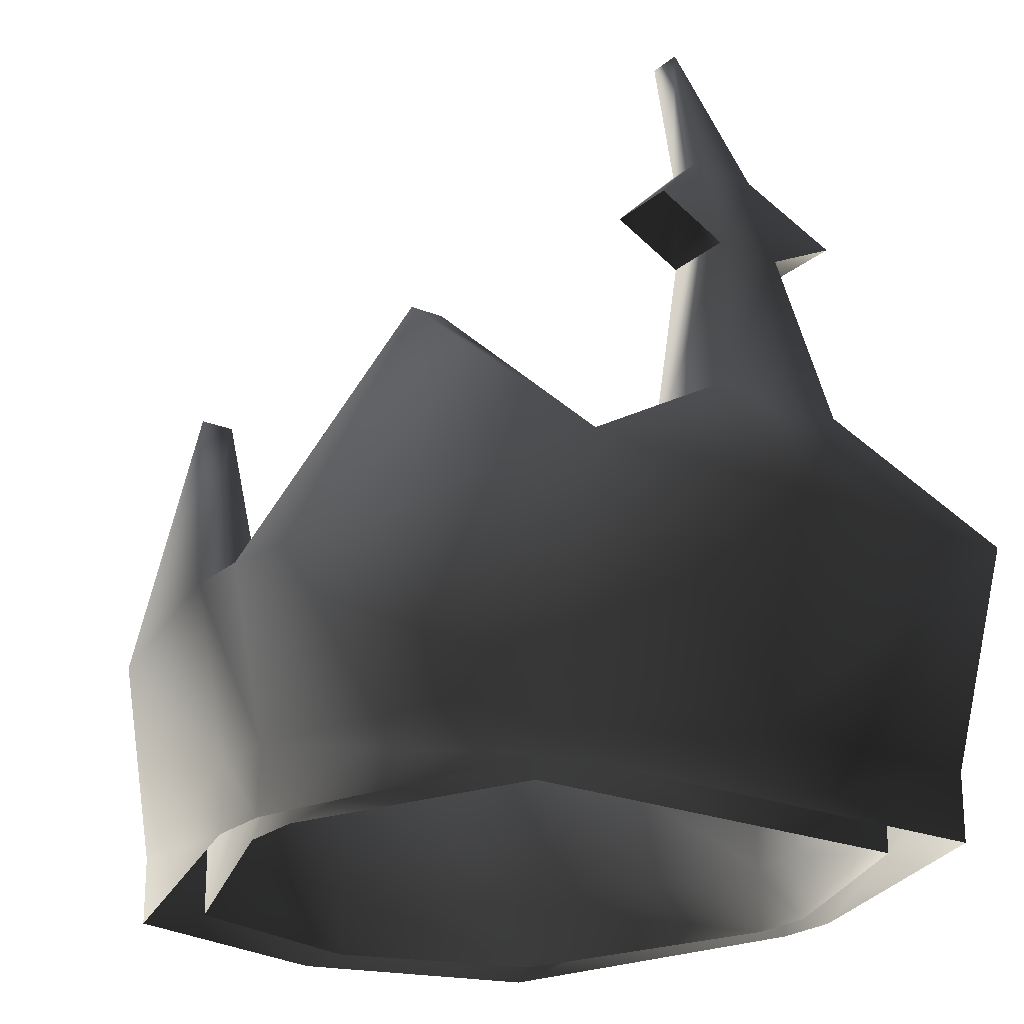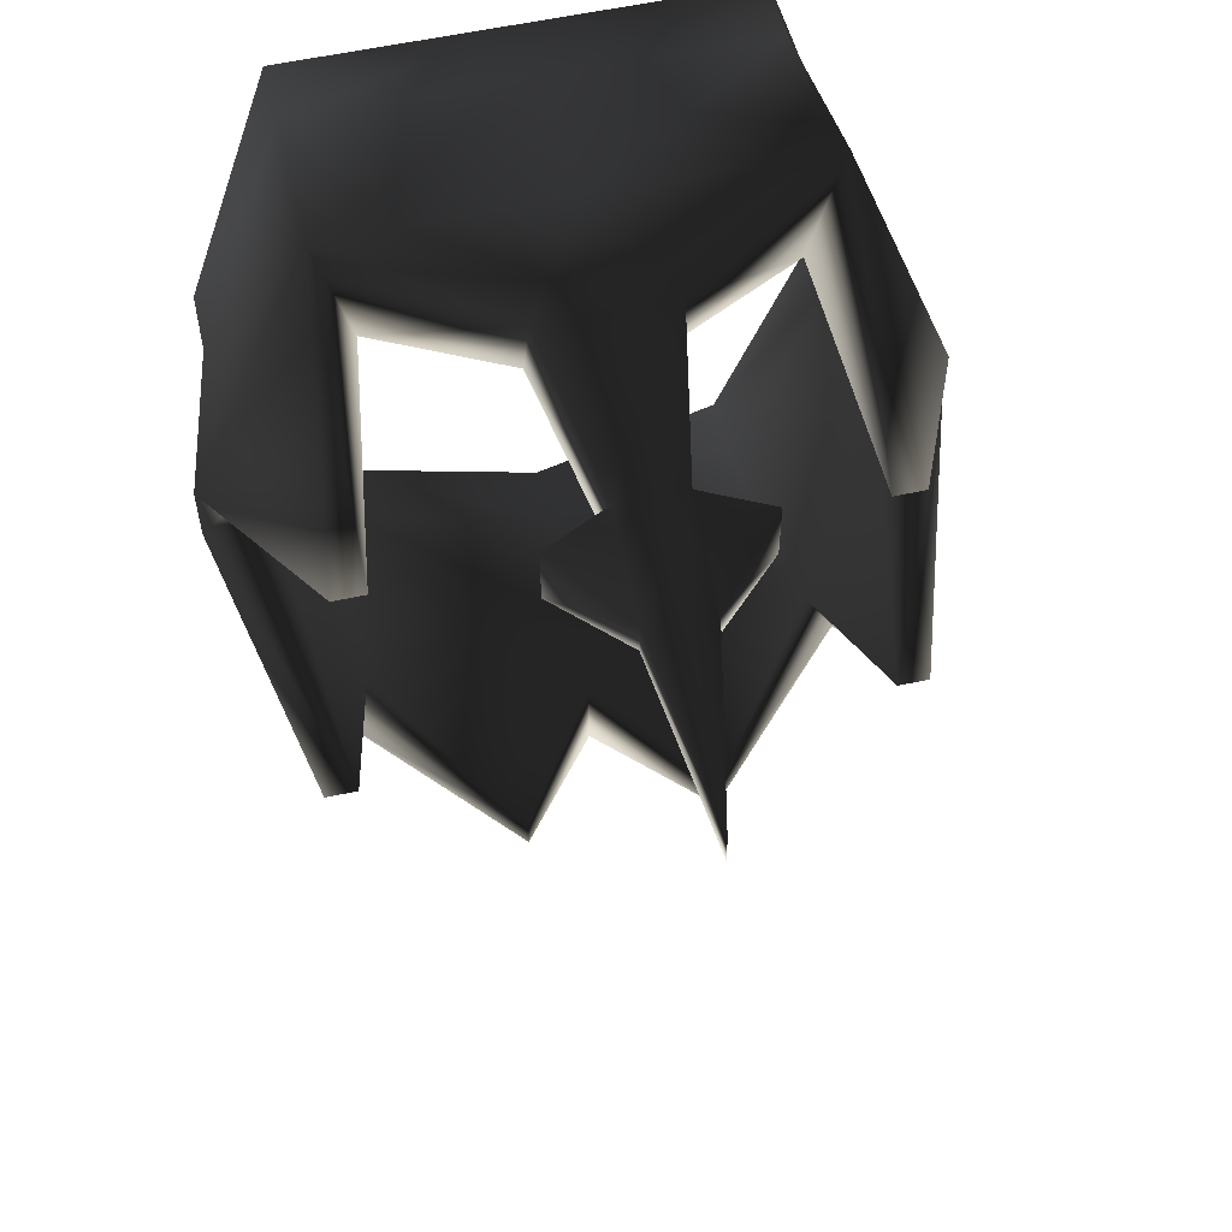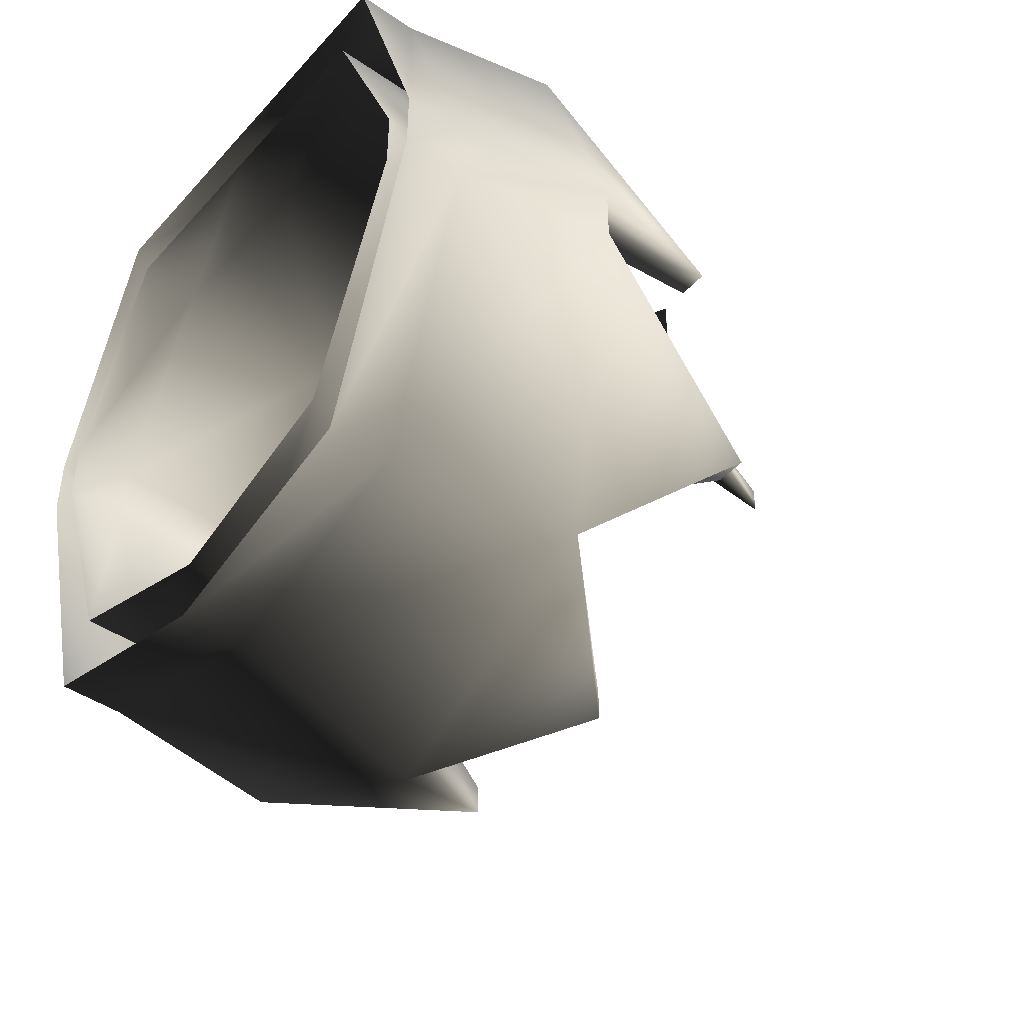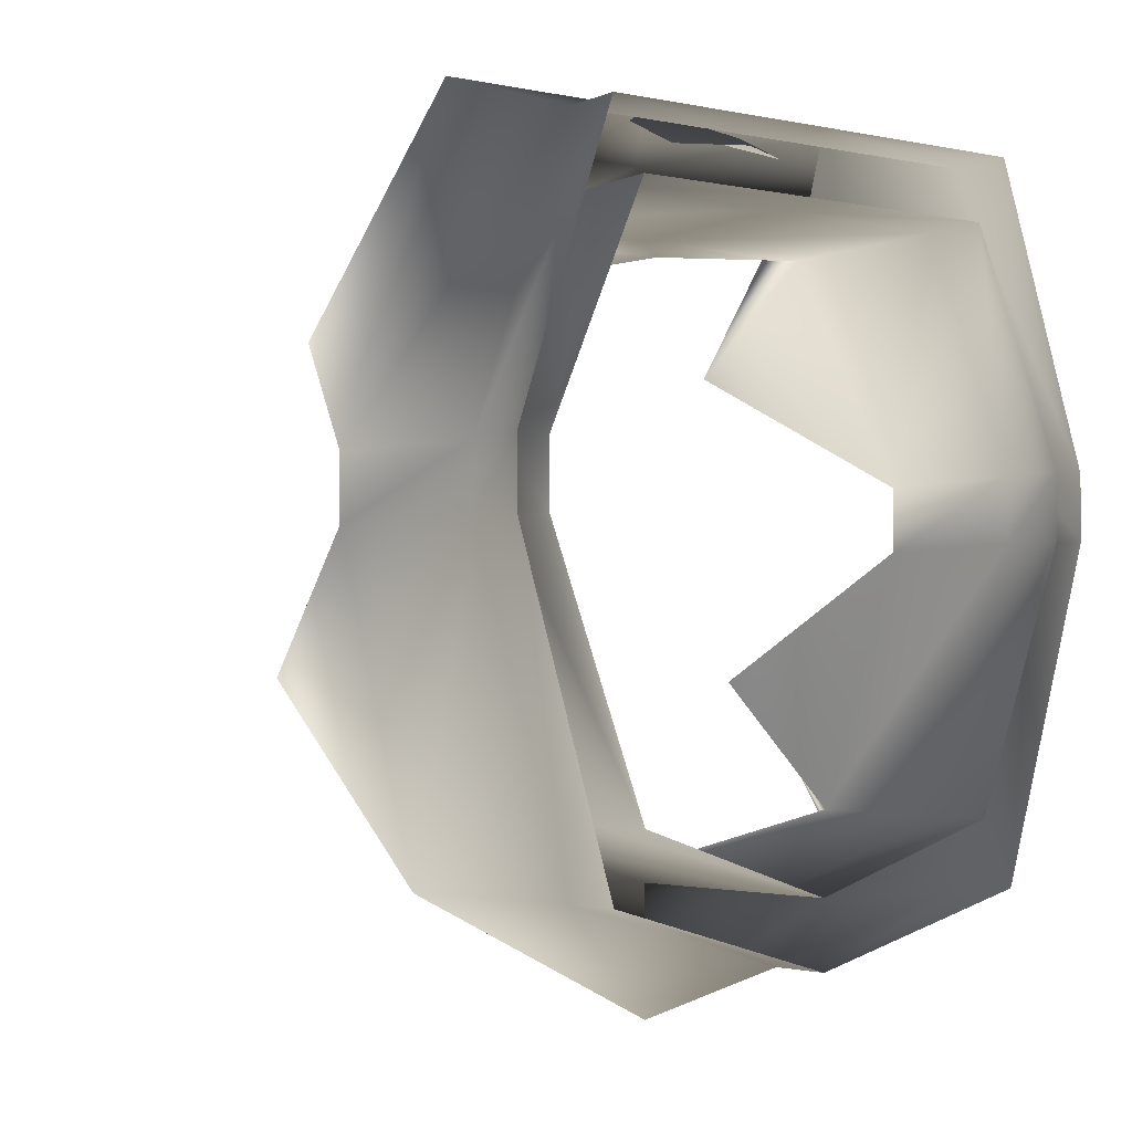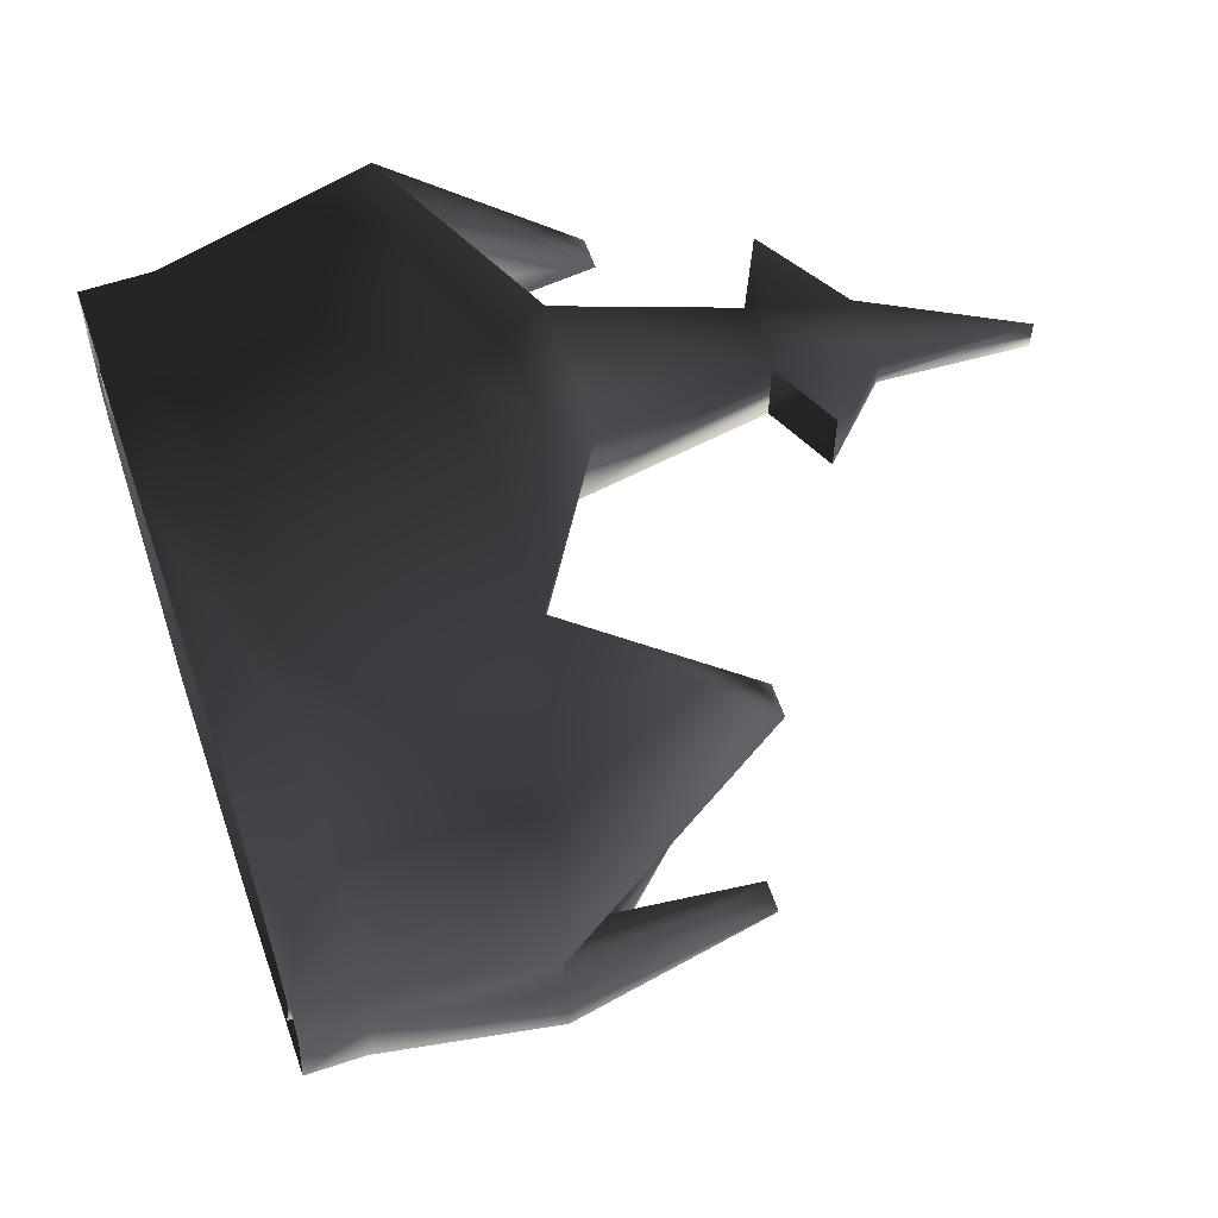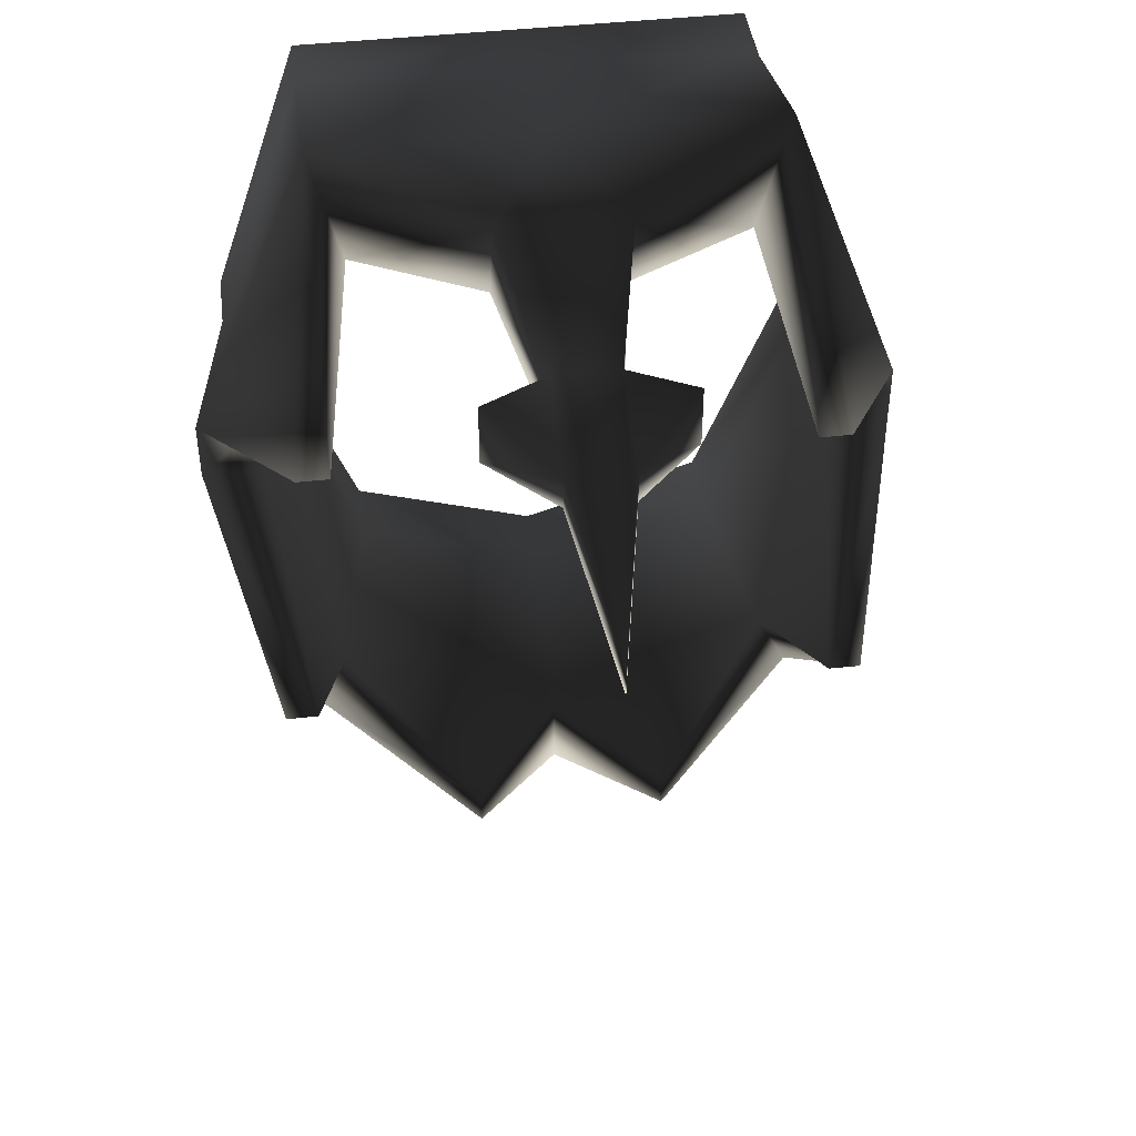
<metadata>
{"format":"obj","ext":"obj","renderer":"f3d","projection":"perspective","resolution":1024,"background":"white","views":[{"elev":-22.7,"azim":-35.3,"up":"+Y"},{"elev":57.5,"azim":167.3,"up":"+Z"},{"elev":-44.5,"azim":51.3,"up":"+Z"},{"elev":-3.2,"azim":-35.3,"up":"+Z"},{"elev":60.0,"azim":71.1,"up":"+Z"},{"elev":45.7,"azim":172.9,"up":"+Z"}]}
</metadata>
<code>
o 1808
v 0 189 17
v 7 189 17
v 7 191 17
v 0 191 17
v -7 189 17
v -7 191 17
v -10 191 8
v -10 189 8
v -10 191 6
v -10 189 6
v -7 191 -4
v -7 189 -4
v 0 191 -6
v 0 189 -6
v 7 191 -4
v 7 189 -4
v 10 191 6
v 10 189 6
v 10 191 8
v 10 189 8
v 0 191 15
v 6 191 15
v 6 189 15
v 0 189 15
v -6 191 15
v -6 197 15
v 0 197 15
v 6 197 15
v 9 196 8
v 9 191 8
v 9 189 8
v 9 191 6
v 9 189 6
v 6 191 -2
v 6 189 -2
v 0 191 -4
v 0 189 -4
v -6 191 -2
v -6 189 -2
v -9 191 6
v -9 189 6
v -9 191 8
v -9 189 8
v -6 189 15
v -1 208 16
v 1 208 16
v 0 213 14
v -1 208 15
v -3 206 15
v -3 206 17
v -1 205 17
v 1 205 17
v 3 206 17
v 3 206 15
v 1 208 15
v 0 213 13
v 1 205 15
v -1 205 15
v -2 200 18
v 2 200 18
v -2 199 15
v -7 197 19
v 0 197 19
v 7 197 19
v 2 199 15
v 0 197 -4
v -3 202 -4
v -7 197 -2
v 7 197 -2
v 3 202 -4
v 3 202 -5
v 0 197 -8
v -3 202 -5
v -8 197 -4
v -9 203 2
v -8 203 2
v -9 196 6
v -11 196 6
v -11 196 8
v -8 203 12
v 11 196 8
v 8 203 12
v 7 203 12
v 11 196 6
v 9 196 6
v -9 196 8
v -7 203 12
v 8 197 -4
v 9 203 2
v 8 203 2
v -2 195 18
v -2 193 17
v 0 192 17
v 2 193 17
v 2 195 18
f 1 2 3
f 1 3 4
f 1 4 5
f 5 4 6
f 5 6 7
f 5 7 8
f 8 7 9
f 8 9 10
f 10 9 11
f 10 11 12
f 12 11 13
f 12 13 14
f 14 13 15
f 14 15 16
f 16 15 17
f 16 17 18
f 18 17 19
f 18 19 20
f 20 19 3
f 20 3 2
f 21 22 23
f 21 23 24
f 21 24 25
f 21 25 26
f 21 26 27
f 21 27 22
f 22 27 28
f 22 28 29
f 22 29 30
f 22 30 23
f 23 30 31
f 31 30 32
f 31 32 33
f 33 32 34
f 33 34 35
f 35 34 36
f 35 36 37
f 37 36 38
f 37 38 39
f 39 38 40
f 39 40 41
f 41 40 42
f 41 42 43
f 43 42 25
f 43 25 44
f 44 25 24
f 30 19 17
f 30 17 32
f 7 42 40
f 7 40 9
f 45 46 47
f 45 47 48
f 45 48 49
f 45 49 50
f 45 50 51
f 45 51 46
f 46 51 52
f 46 52 53
f 46 53 54
f 46 54 55
f 46 55 47
f 47 55 56
f 47 56 48
f 48 56 55
f 48 55 57
f 48 57 58
f 48 58 49
f 59 60 52
f 59 52 51
f 59 51 61
f 59 61 26
f 59 26 62
f 59 62 63
f 59 63 60
f 60 63 64
f 60 64 28
f 60 28 65
f 60 65 52
f 52 65 57
f 57 65 58
f 58 65 61
f 58 61 51
f 65 27 61
f 61 27 26
f 65 28 27
f 54 57 55
f 66 67 68
f 66 68 36
f 66 36 34
f 66 34 69
f 66 69 70
f 66 70 71
f 66 71 72
f 66 72 73
f 66 73 67
f 67 73 74
f 67 74 68
f 68 74 75
f 68 75 76
f 68 76 77
f 68 77 38
f 68 38 36
f 78 75 74
f 78 74 9
f 78 9 7
f 78 7 79
f 78 79 77
f 78 77 76
f 78 76 75
f 62 80 79
f 62 79 6
f 62 6 63
f 63 6 4
f 63 4 64
f 64 4 3
f 64 3 19
f 64 19 81
f 64 81 82
f 64 82 83
f 64 83 28
f 28 83 29
f 29 83 82
f 29 82 81
f 29 81 84
f 29 84 85
f 29 85 30
f 30 85 32
f 32 85 69
f 32 69 34
f 86 87 26
f 86 26 42
f 86 42 40
f 86 40 77
f 86 77 79
f 86 79 80
f 86 80 87
f 87 80 62
f 87 62 26
f 74 73 72
f 74 72 11
f 74 11 9
f 88 89 84
f 88 84 15
f 88 15 13
f 88 13 72
f 88 72 71
f 88 71 70
f 88 70 69
f 88 69 89
f 89 69 90
f 89 90 84
f 84 90 85
f 85 90 69
f 84 17 15
f 17 84 81
f 17 81 19
f 72 13 11
f 77 40 38
f 79 7 6
f 26 25 42
f 91 92 93
f 91 93 94
f 91 94 95
f 91 95 63

</code>
